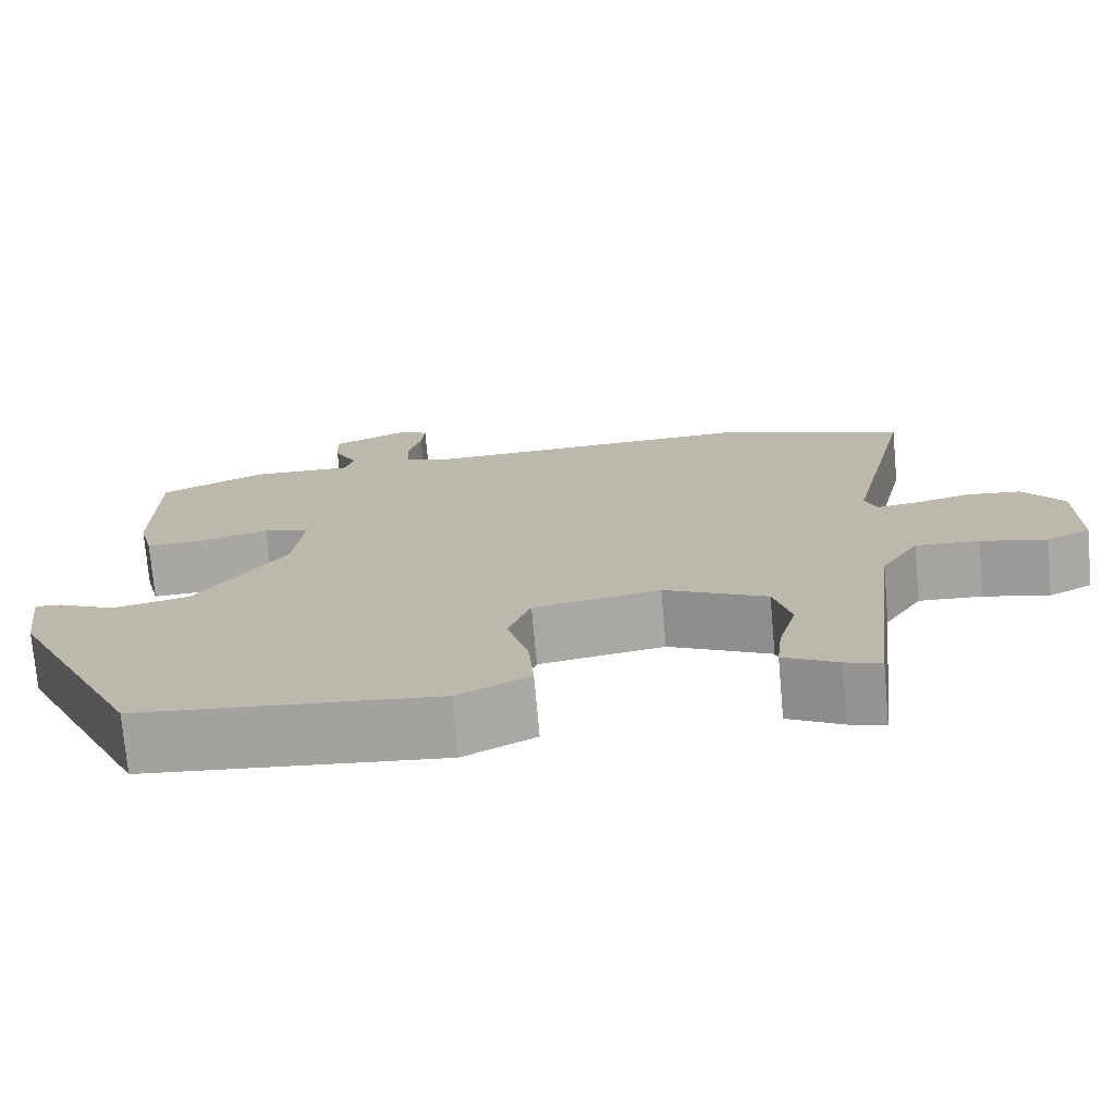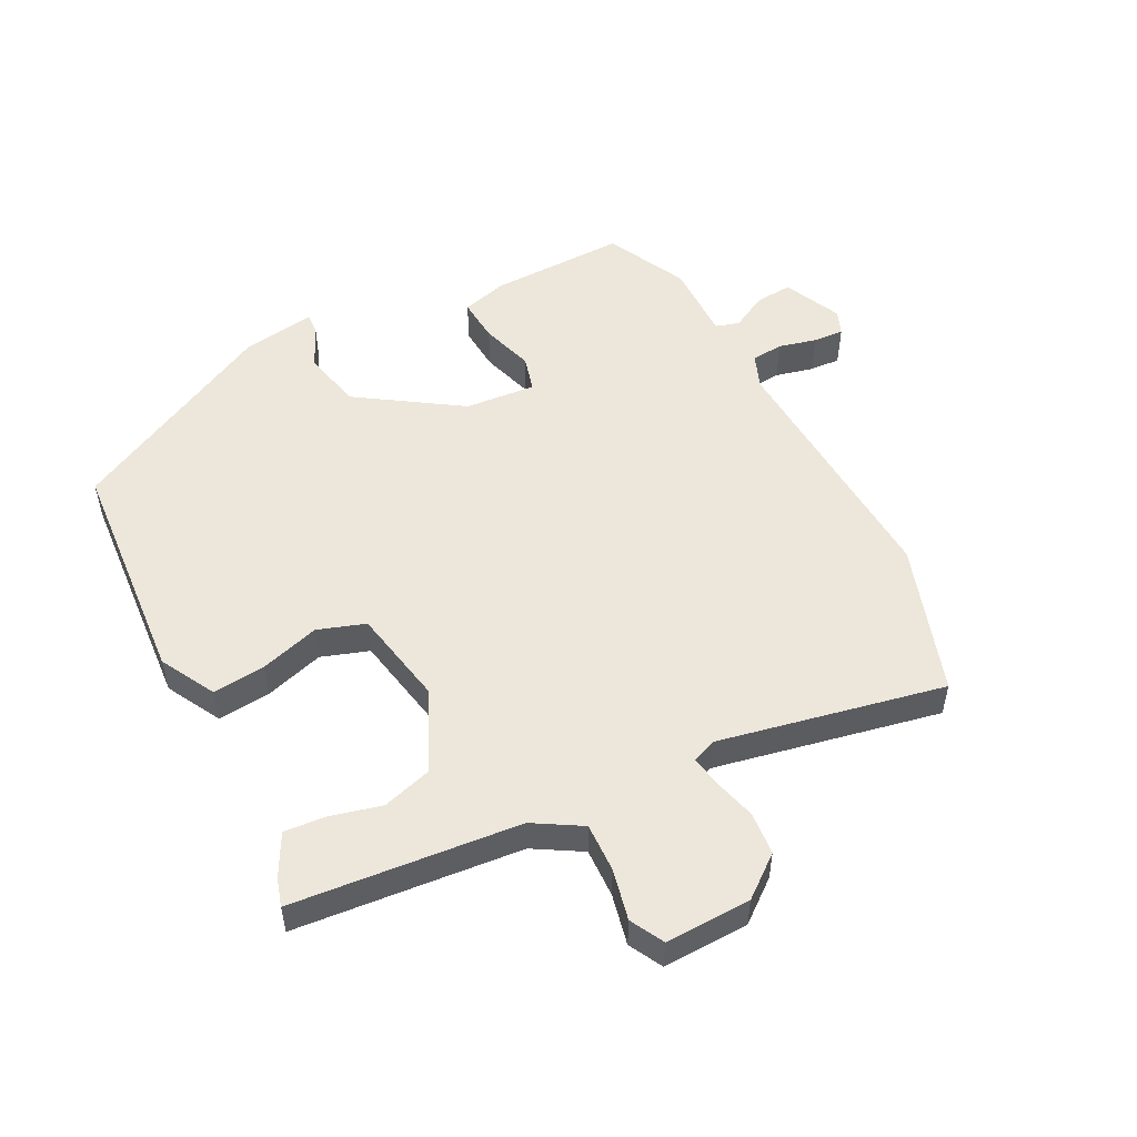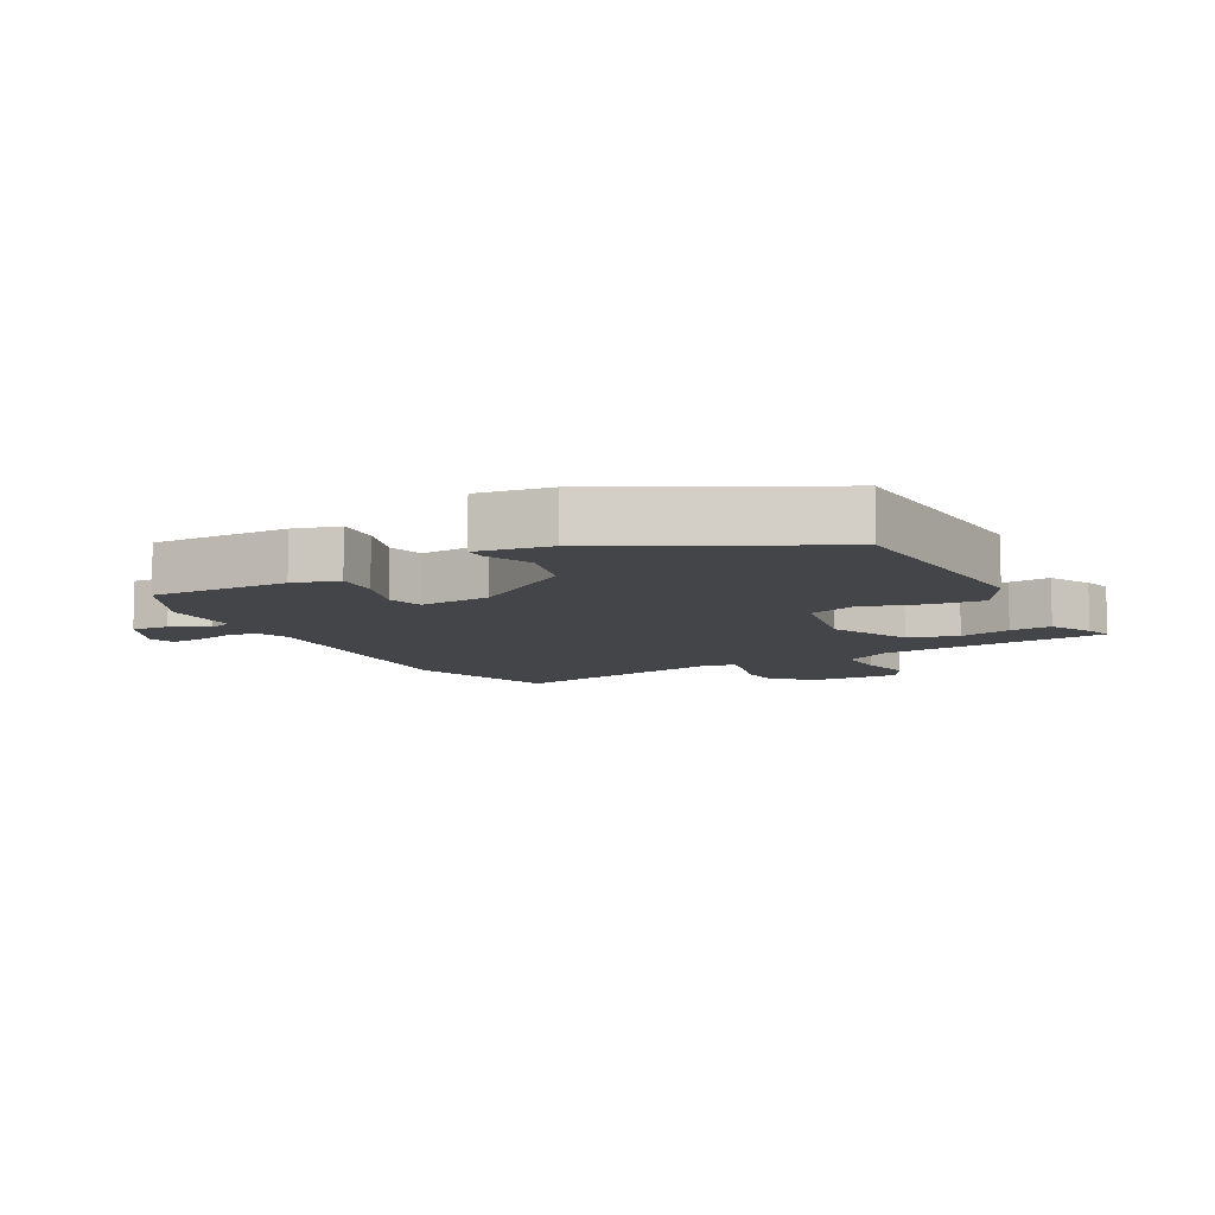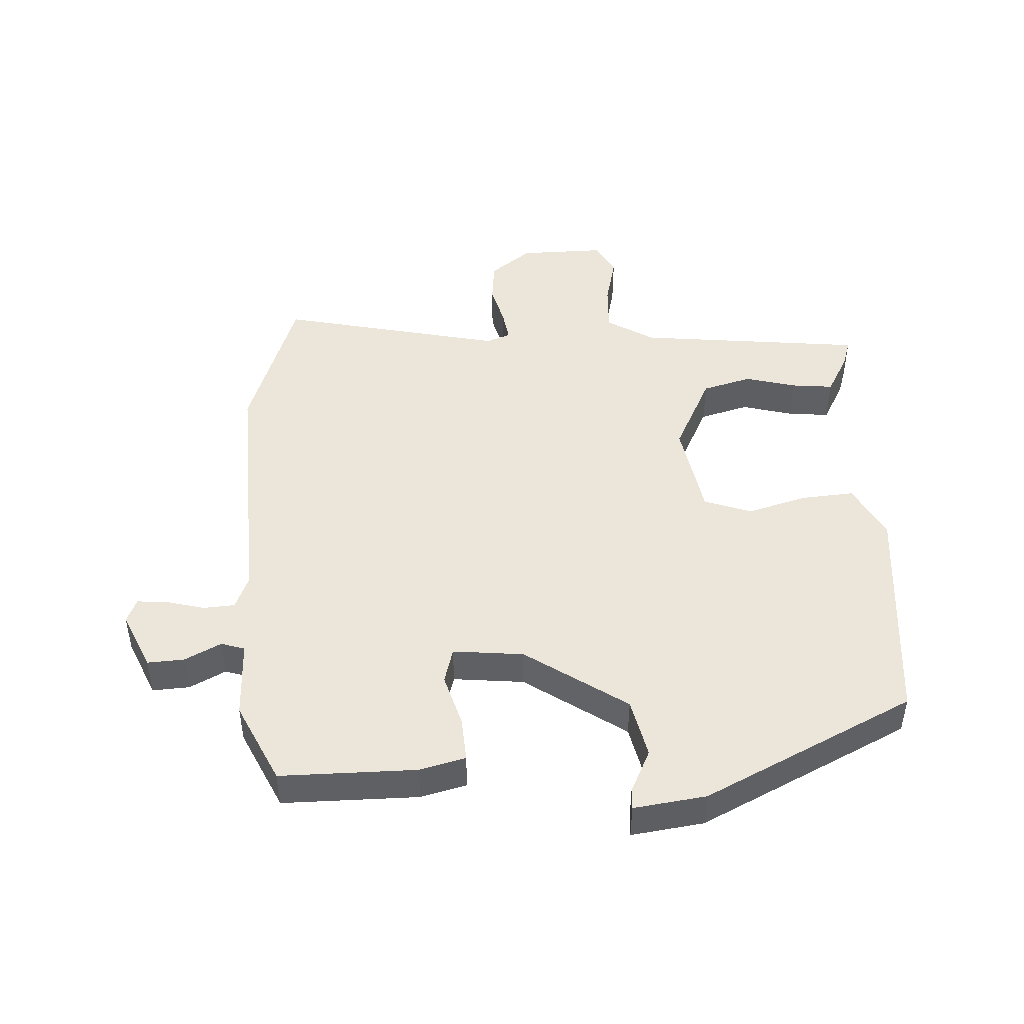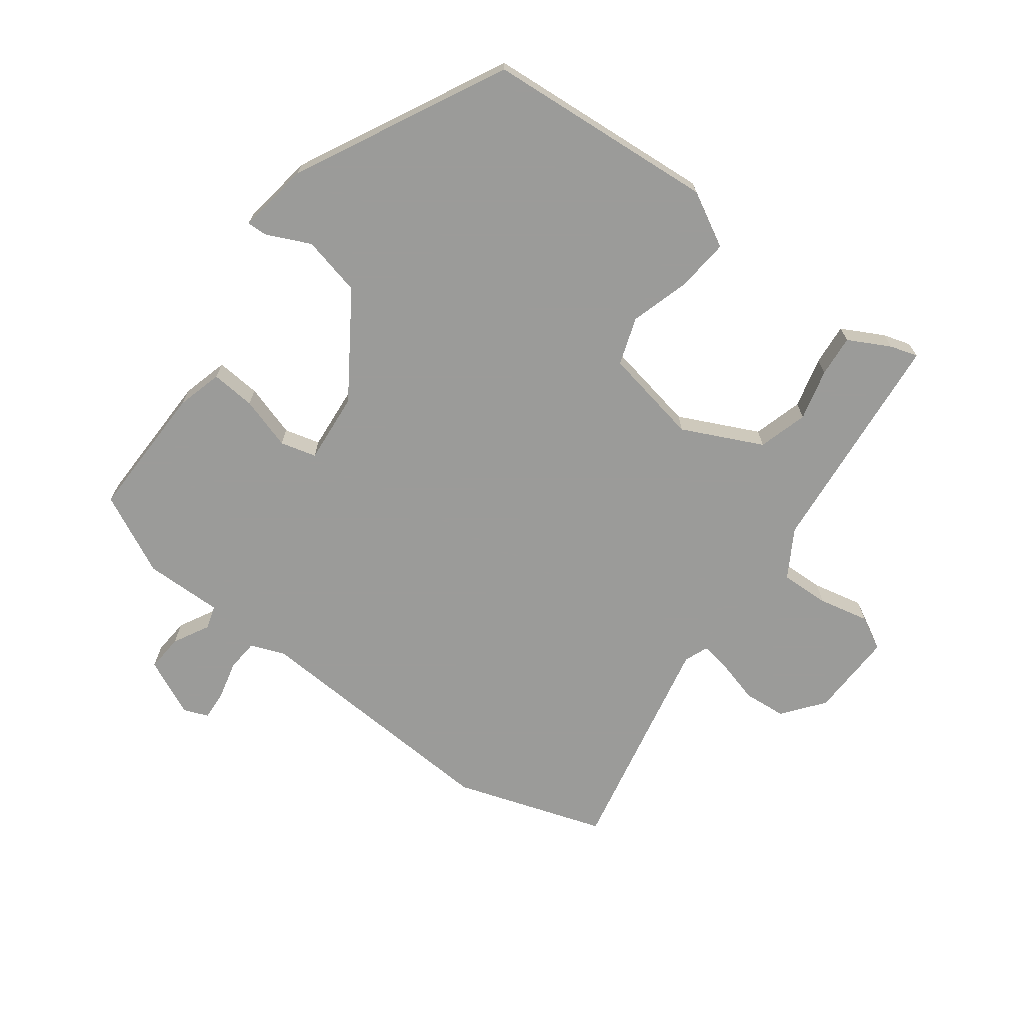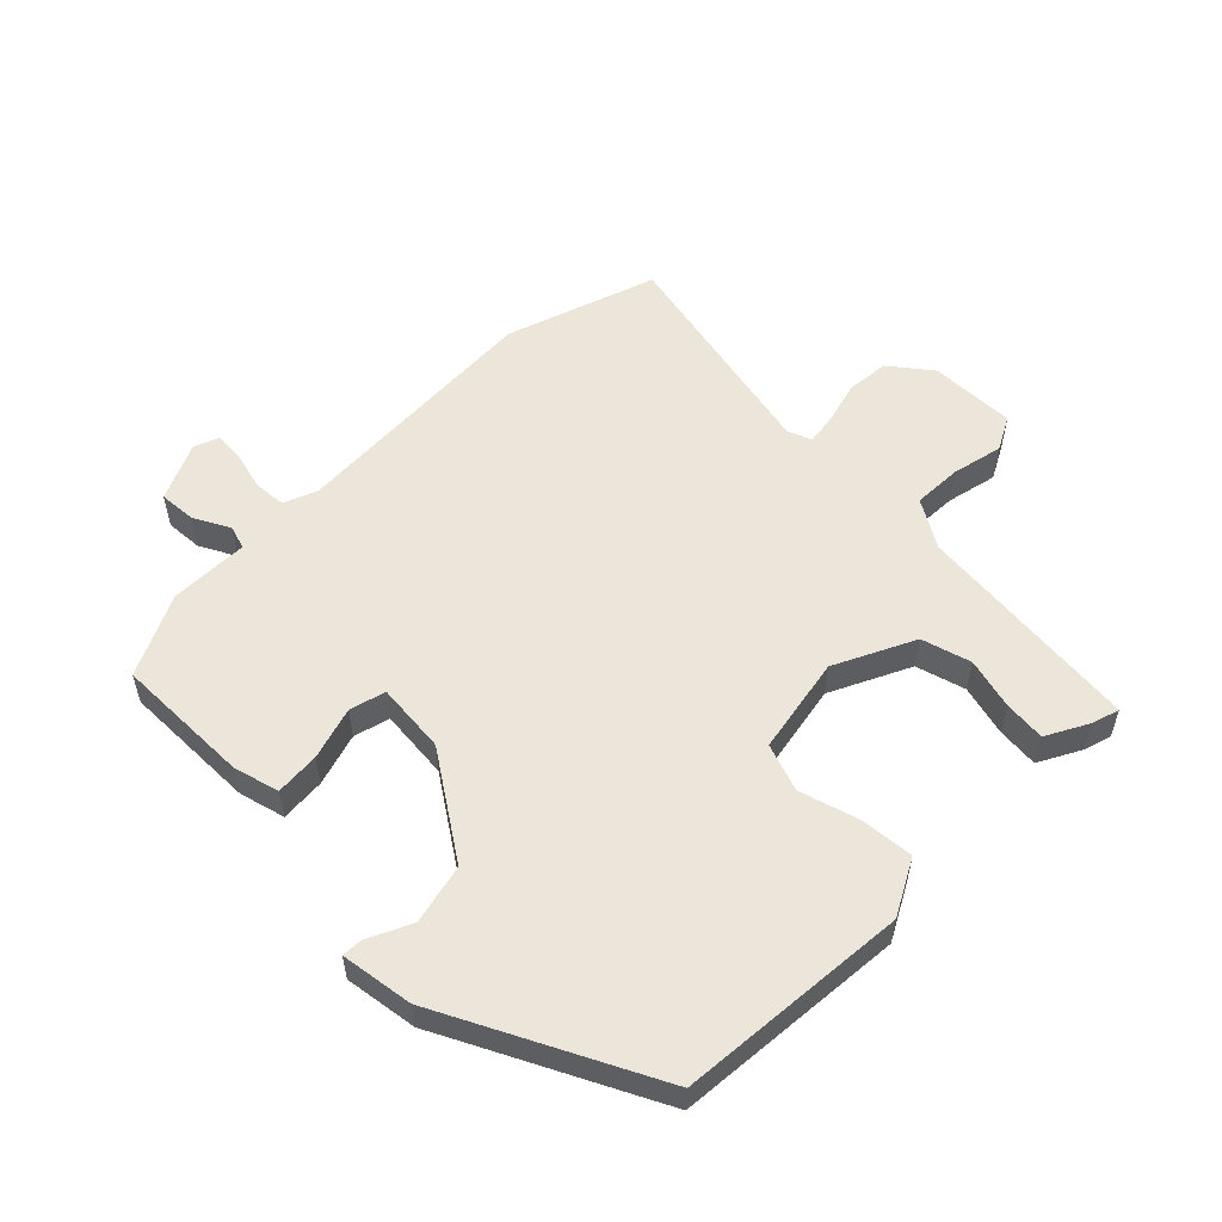
<metadata>
{"format":"obj","ext":"obj","renderer":"f3d","projection":"perspective","resolution":1024,"background":"white","views":[{"elev":-74.0,"azim":-174.9,"up":"+Z"},{"elev":52.4,"azim":-118.4,"up":"+Y"},{"elev":-9.0,"azim":116.8,"up":"+Y"},{"elev":46.7,"azim":86.7,"up":"+Y"},{"elev":-69.6,"azim":142.2,"up":"+Y"},{"elev":55.5,"azim":134.0,"up":"+Y"}]}
</metadata>
<code>
v 0.459 0.07 0.487
v 0.46 0.07 0.273
v 0.442 0.07 0.201
v 0.372 0.07 0.205
v 0.289 0.07 0.229
v 0.233 0.07 0.213
v 0.245 0.07 0.102
v 0.354 0.07 -0.056
v 0.448 0.07 -0.076
v 0.516 0.07 -0.043
v 0.548 0.07 -0.041
v 0.533 0.07 -0.155
v 0.373 0.07 -0.486
v 0.012 0.07 -0.521
v -0.075 0.07 -0.476
v -0.069 0.07 -0.393
v -0.043 0.07 -0.299
v -0.07 0.07 -0.225
v -0.223 0.07 -0.199
v -0.347 0.07 -0.261
v -0.368 0.07 -0.339
v -0.346 0.07 -0.419
v -0.339 0.07 -0.484
v -0.404 0.07 -0.52
v -0.447 0.07 -0.534
v -0.488 0.07 -0.178
v -0.534 0.07 -0.104
v -0.611 0.07 -0.108
v -0.69 0.07 -0.127
v -0.743 0.07 -0.1
v -0.742 0.07 0.035
v -0.693 0.07 0.1
v -0.626 0.07 0.107
v -0.559 0.07 0.09
v -0.51 0.07 0.083
v -0.496 0.07 0.121
v -0.576 0.07 0.473
v -0.342 0.07 0.555
v 0.063 0.07 0.54
v 0.116 0.07 0.562
v 0.119 0.07 0.612
v 0.103 0.07 0.671
v 0.099 0.07 0.719
v 0.137 0.07 0.735
v 0.228 0.07 0.695
v 0.225 0.07 0.637
v 0.196 0.07 0.58
v 0.208 0.07 0.543
v 0.331 0.07 0.547
v 0.459 0 0.487
v 0.46 0 0.273
v 0.442 0 0.201
v 0.372 0 0.205
v 0.289 0 0.229
v 0.233 0 0.213
v 0.245 0 0.102
v 0.354 0 -0.056
v 0.448 0 -0.076
v 0.516 0 -0.043
v 0.548 0 -0.041
v 0.533 0 -0.155
v 0.373 0 -0.486
v 0.012 0 -0.521
v -0.075 0 -0.476
v -0.069 0 -0.393
v -0.043 0 -0.299
v -0.07 0 -0.225
v -0.223 0 -0.199
v -0.347 0 -0.261
v -0.368 0 -0.339
v -0.346 0 -0.419
v -0.339 0 -0.484
v -0.404 0 -0.52
v -0.447 0 -0.534
v -0.488 0 -0.178
v -0.534 0 -0.104
v -0.611 0 -0.108
v -0.69 0 -0.127
v -0.743 0 -0.1
v -0.742 0 0.035
v -0.693 0 0.1
v -0.626 0 0.107
v -0.559 0 0.09
v -0.51 0 0.083
v -0.496 0 0.121
v -0.576 0 0.473
v -0.342 0 0.555
v 0.063 0 0.54
v 0.116 0 0.562
v 0.119 0 0.612
v 0.103 0 0.671
v 0.099 0 0.719
v 0.137 0 0.735
v 0.228 0 0.695
v 0.225 0 0.637
v 0.196 0 0.58
v 0.208 0 0.543
v 0.331 0 0.547
f 48 49 1 2
f 44 45 46 47
f 44 47 48
f 41 42 43 44
f 40 41 44 48
f 39 40 48 2
f 36 37 38 39
f 35 36 39 2
f 31 32 33 34
f 31 34 35
f 28 29 30 31
f 27 28 31 35
f 26 27 35
f 21 22 23 24
f 21 24 25 26
f 14 15 16 17
f 12 13 14 17
f 12 17 18
f 9 10 11 12
f 8 9 12 18
f 7 8 18 19
f 2 3 4 5
f 35 2 5
f 35 5 6
f 20 21 26 35
f 19 20 35
f 6 7 19 35
f 51 50 98 97
f 96 95 94 93
f 97 96 93
f 93 92 91 90
f 97 93 90 89
f 51 97 89 88
f 88 87 86 85
f 51 88 85 84
f 83 82 81 80
f 84 83 80
f 80 79 78 77
f 84 80 77 76
f 84 76 75
f 73 72 71 70
f 75 74 73 70
f 66 65 64 63
f 66 63 62 61
f 67 66 61
f 61 60 59 58
f 67 61 58 57
f 68 67 57 56
f 54 53 52 51
f 54 51 84
f 55 54 84
f 84 75 70 69
f 84 69 68
f 84 68 56 55
f 1 50 51 2
f 2 51 52 3
f 3 52 53 4
f 4 53 54 5
f 5 54 55 6
f 6 55 56 7
f 7 56 57 8
f 8 57 58 9
f 9 58 59 10
f 10 59 60 11
f 11 60 61 12
f 12 61 62 13
f 13 62 63 14
f 14 63 64 15
f 15 64 65 16
f 16 65 66 17
f 17 66 67 18
f 18 67 68 19
f 19 68 69 20
f 20 69 70 21
f 21 70 71 22
f 22 71 72 23
f 23 72 73 24
f 24 73 74 25
f 25 74 75 26
f 26 75 76 27
f 27 76 77 28
f 28 77 78 29
f 29 78 79 30
f 30 79 80 31
f 31 80 81 32
f 32 81 82 33
f 33 82 83 34
f 34 83 84 35
f 35 84 85 36
f 36 85 86 37
f 37 86 87 38
f 38 87 88 39
f 39 88 89 40
f 40 89 90 41
f 41 90 91 42
f 42 91 92 43
f 43 92 93 44
f 44 93 94 45
f 45 94 95 46
f 46 95 96 47
f 47 96 97 48
f 48 97 98 49
f 49 98 50 1

</code>
